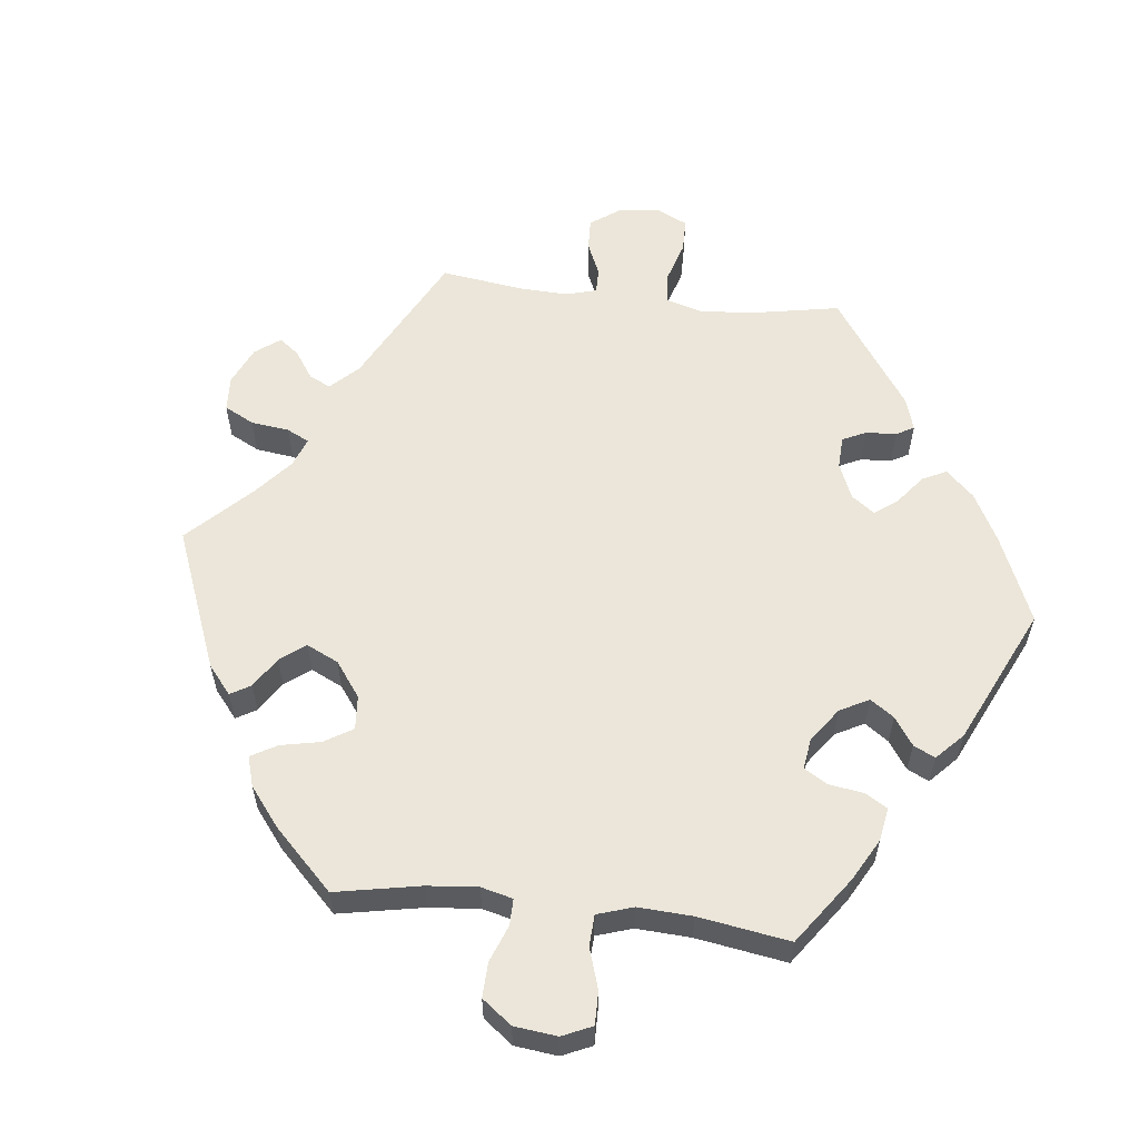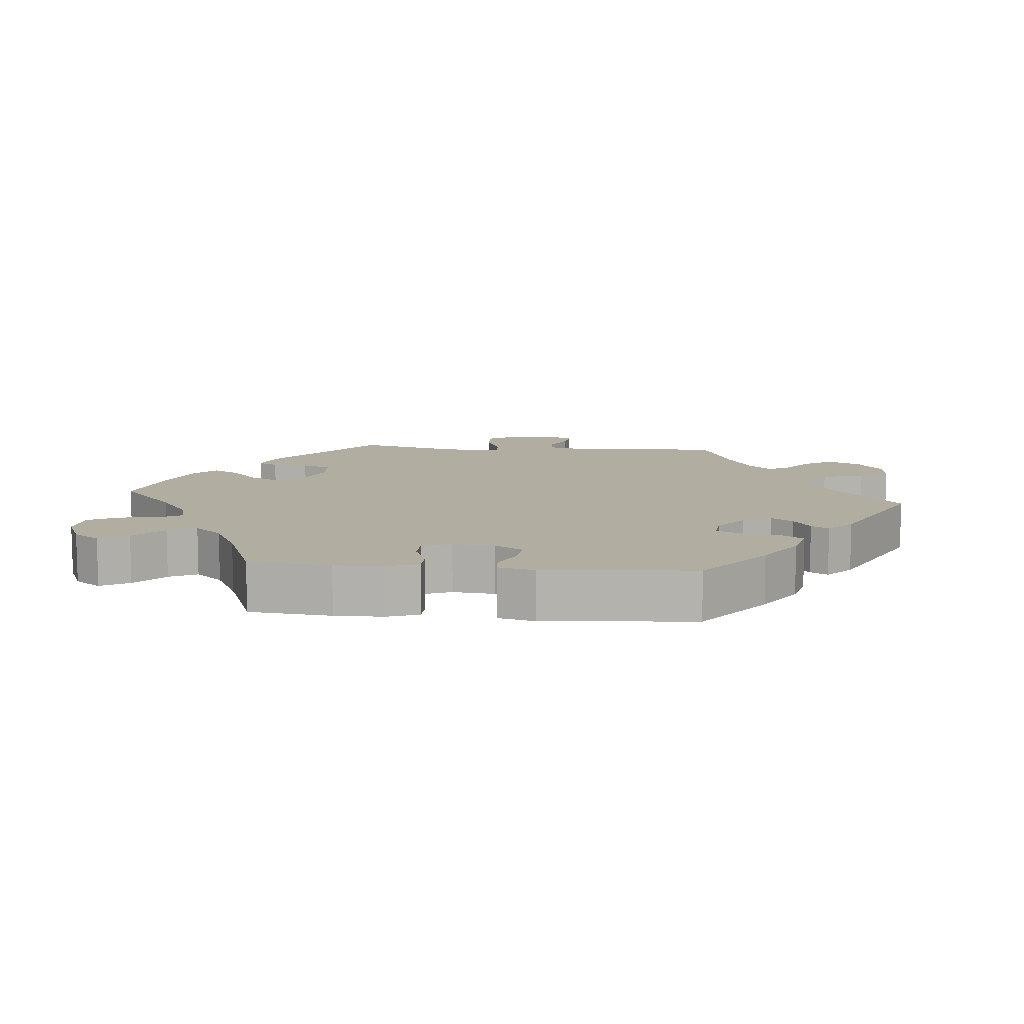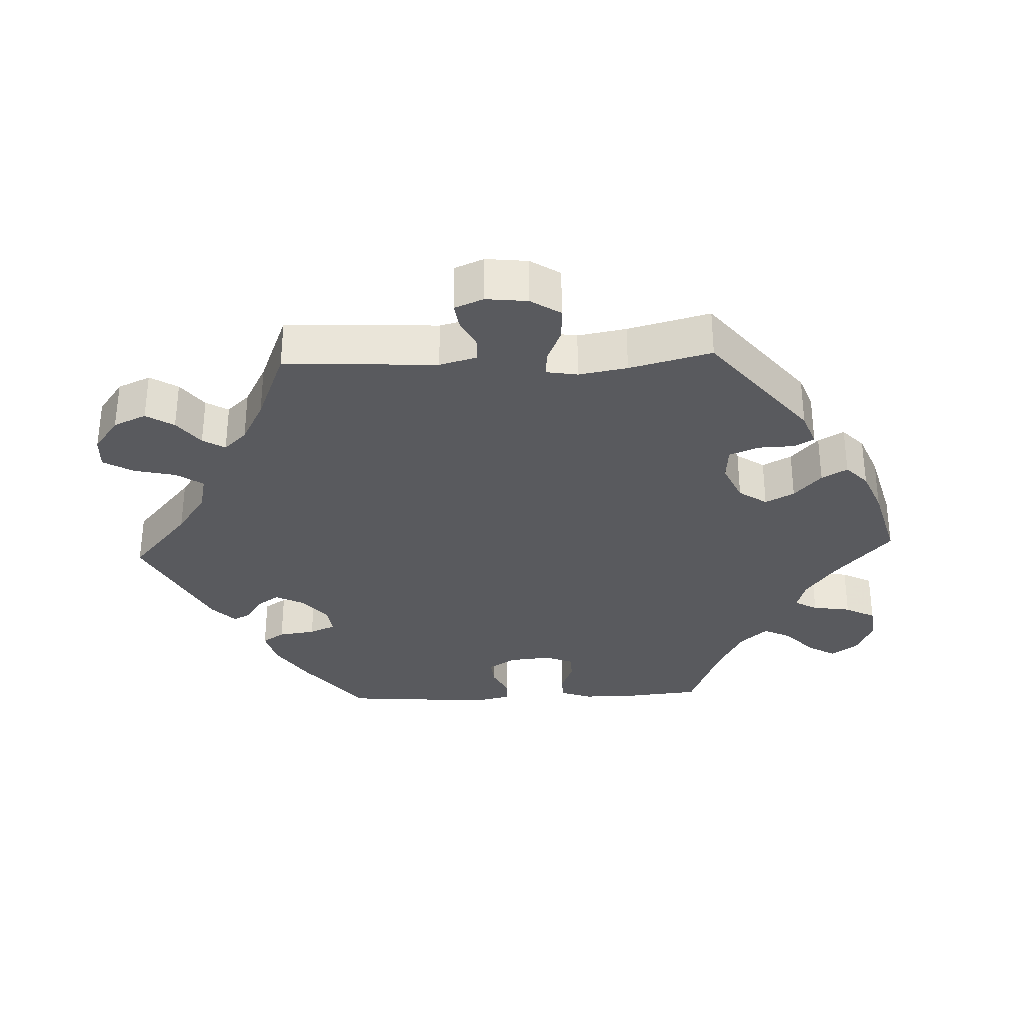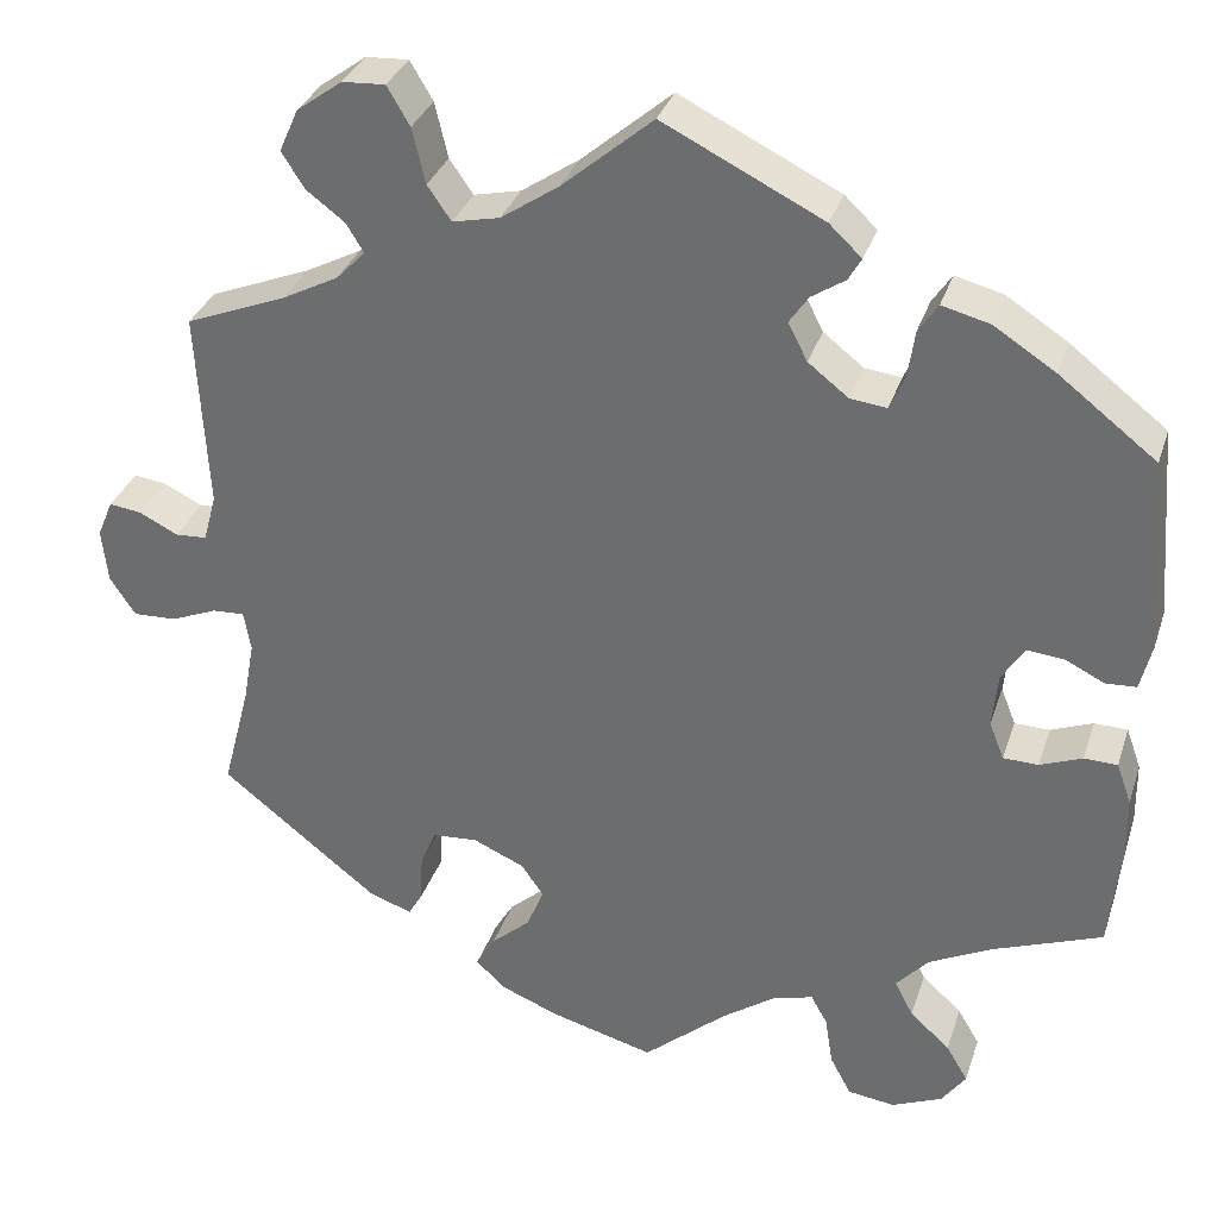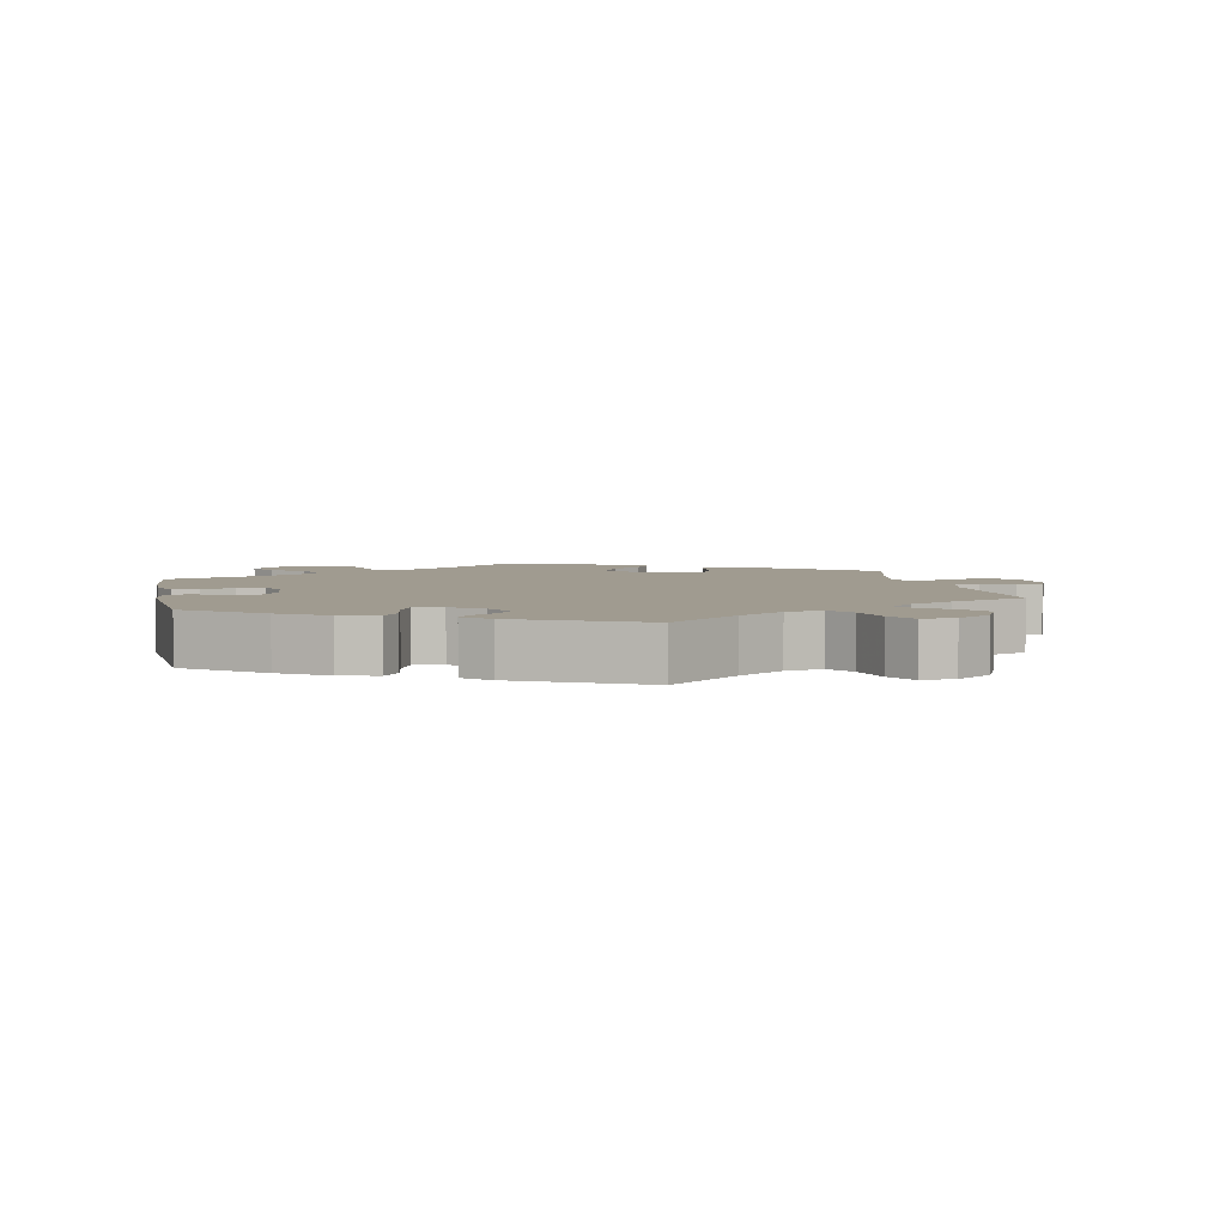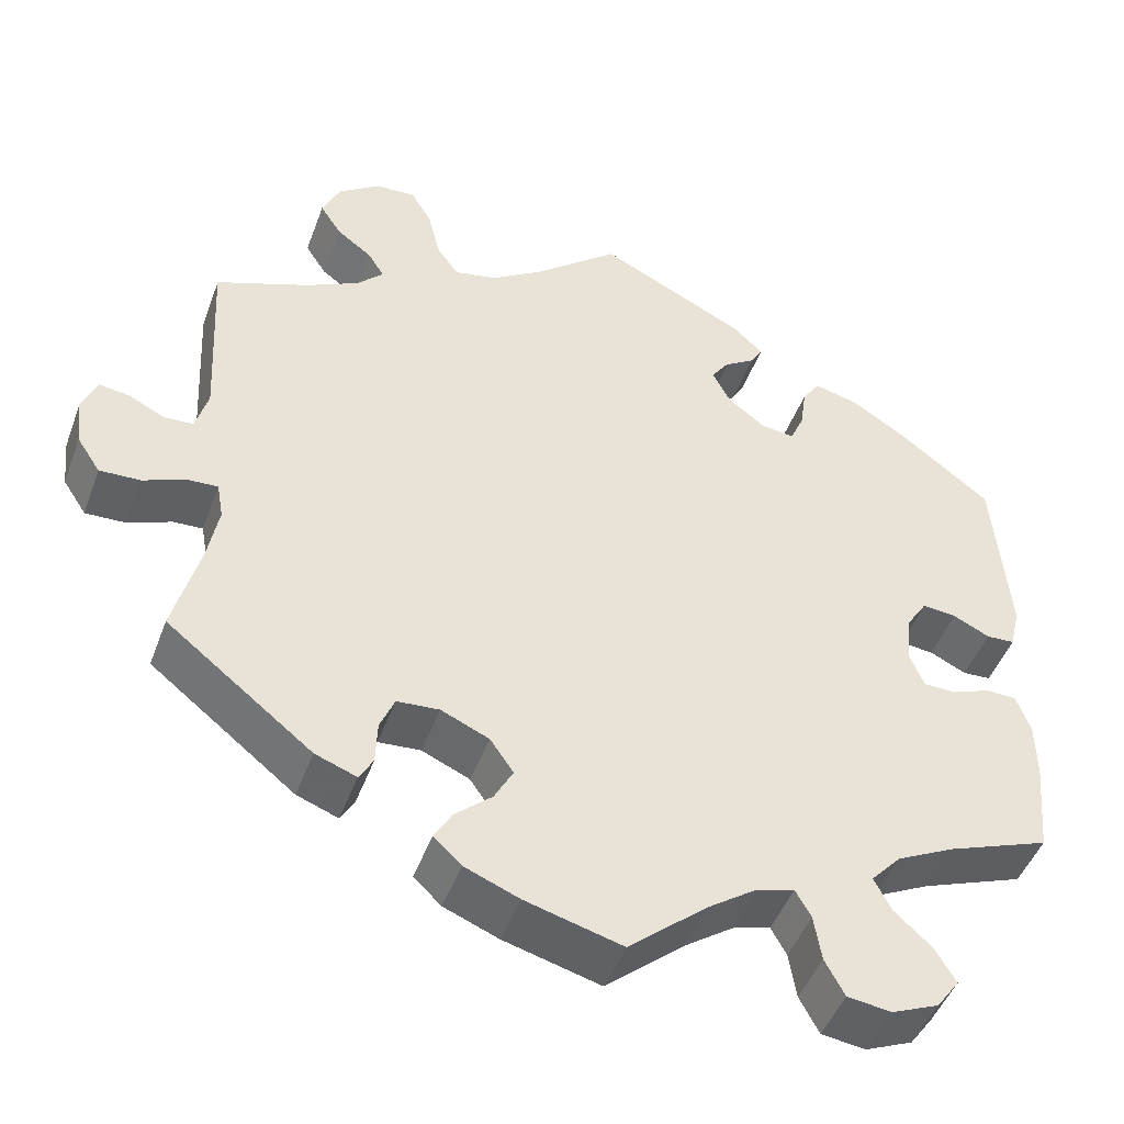
<metadata>
{"format":"obj","ext":"obj","renderer":"f3d","projection":"perspective","resolution":1024,"background":"white","views":[{"elev":57.4,"azim":-143.4,"up":"+Y"},{"elev":10.4,"azim":-84.7,"up":"+Y"},{"elev":-31.6,"azim":92.5,"up":"+Y"},{"elev":32.8,"azim":-163.0,"up":"+Z"},{"elev":4.2,"azim":-11.2,"up":"+Y"},{"elev":-47.4,"azim":160.1,"up":"+Z"}]}
</metadata>
<code>
v -0.324 0.07 -0.476
v -0.445 0.07 -0.089
v -0.203 0.07 -0.481
v -0.231 0.07 -0.572
v 0.25 0.07 0.514
v 0.198 0.07 -0.491
v -0.42 0.07 0.058
v -0.549 0.07 -0.189
v 0.414 0.07 0.531
v -0.426 0.07 0.396
v -0.462 0.07 0.054
v 0.169 0.07 0.487
v 0.621 0.07 0.048
v -0.405 0.07 -0.088
v 0.54 0.07 0.028
v 0.153 0.07 -0.451
v 0.576 0.07 0.026
v -0.531 0.07 -0.071
v -0.388 0.07 -0.045
v 0.537 0.07 0.31
v 0.505 0.07 -0.188
v -0.182 0.07 0.53
v -0.254 0.07 0.328
v -0.507 0.07 0.032
v 0.291 0.07 0.621
v -0.542 0.07 0.034
v 0.159 0.07 -0.366
v -0.367 0.07 -0.599
v 0.22 0.07 -0.529
v -0.222 0.07 -0.515
v 0.218 0.07 -0.34
v -0.37 0.07 -0.518
v 0.669 0.07 -0.052
v 0.658 0.07 0.053
v -0.537 0.07 0.31
v -0.309 0.07 -0.624
v 0.537 0.07 -0.072
v -0.411 0.07 -0.358
v 0.64 0.07 -0.096
v 0.392 0.07 0.58
v -0.555 0.07 0.088
v -0.537 0.07 -0.31
v -0.394 0.07 0.017
v -0.166 0.07 0.444
v -0.157 0.07 -0.494
v -0.271 0.07 0.367
v 0.223 0.07 0.475
v -0.144 0.07 0.412
v 0.59 0.07 -0.094
v 0.525 0.07 0.083
v -0.204 0.07 0.469
v 0.288 0.07 -0.387
v 0.13 0.07 -0.408
v 0.29 0.07 -0.441
v 0.676 0.07 0.01
v 0.186 0.07 -0.561
v -0.166 0.07 0.369
v 0.265 0.07 0.577
v -0.219 0.07 0.495
v 0.358 0.07 -0.452
v 0.103 0.07 0.532
v 0.5 0.07 -0.07
v 0.34 0.07 0.618
v 0.537 0.07 -0.31
v 0.492 0.07 -0.116
v -0.279 0.07 0.422
v 0.422 0.07 0.356
v -0.255 0.07 -0.617
v -0.34 0.07 -0.394
v -0.212 0.07 0.333
v 0.307 0.07 -0.471
v 0.357 0.07 0.39
v -0 0.07 0.62
v 0 0.07 -0.62
v 0.119 0.07 -0.588
v -0.303 0.07 -0.435
v -0.096 0.07 -0.537
v -0.493 0.07 -0.07
v 0.27 0.07 -0.344
v -0.356 0.07 0.441
v 0.344 0.07 0.457
v 0.324 0.07 0.424
v 0.388 0.07 0.49
v -0.548 0.07 -0.118
v -0.301 0.07 0.455
v -0.395 0.07 -0.56
v -0.324 -0 -0.476
v -0.445 -0 -0.089
v -0.203 -0 -0.481
v -0.231 -0 -0.572
v 0.25 -0 0.514
v 0.198 -0 -0.491
v -0.42 -0 0.058
v -0.549 -0 -0.189
v 0.414 -0 0.531
v -0.426 -0 0.396
v -0.462 -0 0.054
v 0.169 -0 0.487
v 0.621 -0 0.048
v -0.405 -0 -0.088
v 0.54 -0 0.028
v 0.153 -0 -0.451
v 0.576 -0 0.026
v -0.531 -0 -0.071
v -0.388 -0 -0.045
v 0.537 -0 0.31
v 0.505 -0 -0.188
v -0.182 -0 0.53
v -0.254 -0 0.328
v -0.507 -0 0.032
v 0.291 -0 0.621
v -0.542 -0 0.034
v 0.159 -0 -0.366
v -0.367 -0 -0.599
v 0.22 -0 -0.529
v -0.222 -0 -0.515
v 0.218 -0 -0.34
v -0.37 -0 -0.518
v 0.669 -0 -0.052
v 0.658 -0 0.053
v -0.537 -0 0.31
v -0.309 -0 -0.624
v 0.537 -0 -0.072
v -0.411 -0 -0.358
v 0.64 -0 -0.096
v 0.392 -0 0.58
v -0.555 -0 0.088
v -0.537 -0 -0.31
v -0.394 -0 0.017
v -0.166 -0 0.444
v -0.157 -0 -0.494
v -0.271 -0 0.367
v 0.223 -0 0.475
v -0.144 -0 0.412
v 0.59 -0 -0.094
v 0.525 -0 0.083
v -0.204 -0 0.469
v 0.288 -0 -0.387
v 0.13 -0 -0.408
v 0.29 -0 -0.441
v 0.676 -0 0.01
v 0.186 -0 -0.561
v -0.166 -0 0.369
v 0.265 -0 0.577
v -0.219 -0 0.495
v 0.358 -0 -0.452
v 0.103 -0 0.532
v 0.5 -0 -0.07
v 0.34 -0 0.618
v 0.537 -0 -0.31
v 0.492 -0 -0.116
v -0.279 -0 0.422
v 0.422 -0 0.356
v -0.255 -0 -0.617
v -0.34 -0 -0.394
v -0.212 -0 0.333
v 0.307 -0 -0.471
v 0.357 -0 0.39
v -0 -0 0.62
v 0 -0 -0.62
v 0.119 -0 -0.588
v -0.303 -0 -0.435
v -0.096 -0 -0.537
v -0.493 -0 -0.07
v 0.27 -0 -0.344
v -0.356 -0 0.441
v 0.344 -0 0.457
v 0.324 -0 0.424
v 0.388 -0 0.49
v -0.548 -0 -0.118
v -0.301 -0 0.455
v -0.395 -0 -0.56
f 21 64 60 71
f 65 21 71 54
f 62 65 54 52
f 33 39 49 37
f 33 37 62
f 55 33 62
f 17 13 34 55
f 15 17 55 62
f 50 15 62 52
f 67 20 50 52
f 40 9 83 81
f 40 81 82
f 63 40 82
f 5 58 25 63
f 47 5 63 82
f 12 47 82 72
f 59 22 73 61
f 44 51 59 61
f 48 44 61 12
f 57 48 12 72
f 80 85 66 46
f 80 46 23
f 10 80 23
f 35 10 23
f 41 35 23
f 11 24 26 41
f 7 11 41 23
f 43 7 23 70
f 84 18 78 2
f 84 2 14
f 38 42 8 84
f 69 38 84 14
f 76 69 14 19
f 28 86 32 1
f 28 1 76
f 36 28 76
f 30 4 68 36
f 3 30 36 76
f 45 3 76 19
f 56 75 74 77
f 16 6 29 56
f 53 16 56 77
f 27 53 77 45
f 72 67 52 79
f 57 72 79 31
f 19 43 70 57
f 45 19 57
f 31 27 45 57
f 157 146 150 107
f 140 157 107 151
f 138 140 151 148
f 123 135 125 119
f 148 123 119
f 148 119 141
f 141 120 99 103
f 148 141 103 101
f 138 148 101 136
f 138 136 106 153
f 167 169 95 126
f 168 167 126
f 168 126 149
f 149 111 144 91
f 168 149 91 133
f 158 168 133 98
f 147 159 108 145
f 147 145 137 130
f 98 147 130 134
f 158 98 134 143
f 132 152 171 166
f 109 132 166
f 109 166 96
f 109 96 121
f 109 121 127
f 127 112 110 97
f 109 127 97 93
f 156 109 93 129
f 88 164 104 170
f 100 88 170
f 170 94 128 124
f 100 170 124 155
f 105 100 155 162
f 87 118 172 114
f 162 87 114
f 162 114 122
f 122 154 90 116
f 162 122 116 89
f 105 162 89 131
f 163 160 161 142
f 142 115 92 102
f 163 142 102 139
f 131 163 139 113
f 165 138 153 158
f 117 165 158 143
f 143 156 129 105
f 143 105 131
f 143 131 113 117
f 60 146 157 71
f 71 157 140 54
f 54 140 138 52
f 52 138 165 79
f 79 165 117 31
f 31 117 113 27
f 27 113 139 53
f 53 139 102 16
f 16 102 92 6
f 6 92 115 29
f 29 115 142 56
f 56 142 161 75
f 75 161 160 74
f 74 160 163 77
f 77 163 131 45
f 45 131 89 3
f 3 89 116 30
f 30 116 90 4
f 4 90 154 68
f 68 154 122 36
f 36 122 114 28
f 28 114 172 86
f 86 172 118 32
f 32 118 87 1
f 1 87 162 76
f 76 162 155 69
f 69 155 124 38
f 38 124 128 42
f 42 128 94 8
f 8 94 170 84
f 84 170 104 18
f 18 104 164 78
f 78 164 88 2
f 2 88 100 14
f 14 100 105 19
f 19 105 129 43
f 43 129 93 7
f 7 93 97 11
f 11 97 110 24
f 24 110 112 26
f 26 112 127 41
f 41 127 121 35
f 35 121 96 10
f 10 96 166 80
f 80 166 171 85
f 85 171 152 66
f 66 152 132 46
f 46 132 109 23
f 23 109 156 70
f 70 156 143 57
f 57 143 134 48
f 48 134 130 44
f 44 130 137 51
f 51 137 145 59
f 59 145 108 22
f 22 108 159 73
f 73 159 147 61
f 61 147 98 12
f 12 98 133 47
f 47 133 91 5
f 5 91 144 58
f 58 144 111 25
f 25 111 149 63
f 63 149 126 40
f 40 126 95 9
f 9 95 169 83
f 83 169 167 81
f 81 167 168 82
f 82 168 158 72
f 72 158 153 67
f 67 153 106 20
f 20 106 136 50
f 50 136 101 15
f 15 101 103 17
f 17 103 99 13
f 13 99 120 34
f 34 120 141 55
f 55 141 119 33
f 33 119 125 39
f 39 125 135 49
f 49 135 123 37
f 37 123 148 62
f 62 148 151 65
f 65 151 107 21
f 21 107 150 64
f 64 150 146 60

</code>
